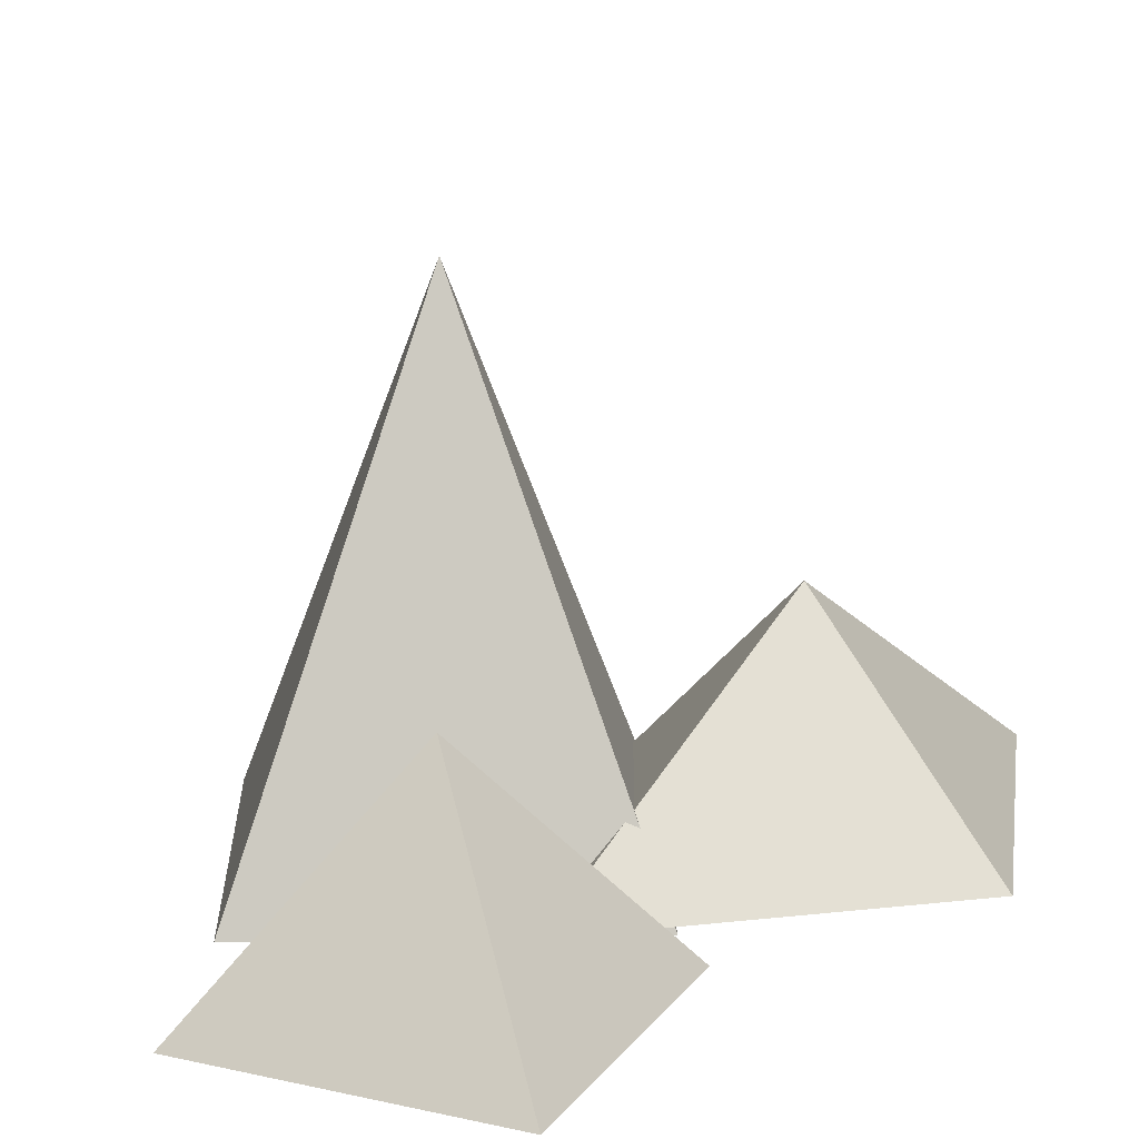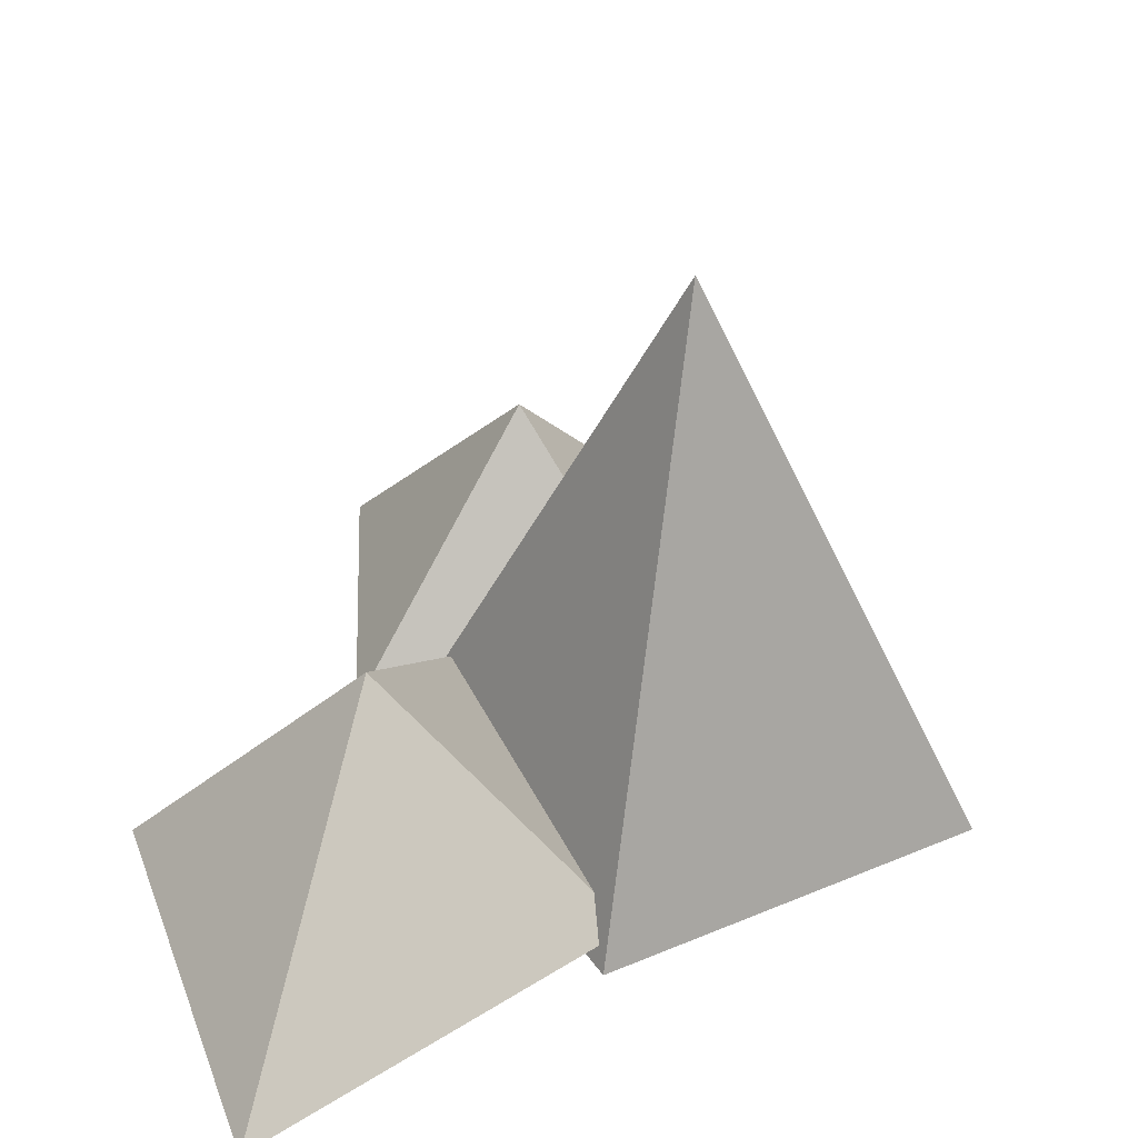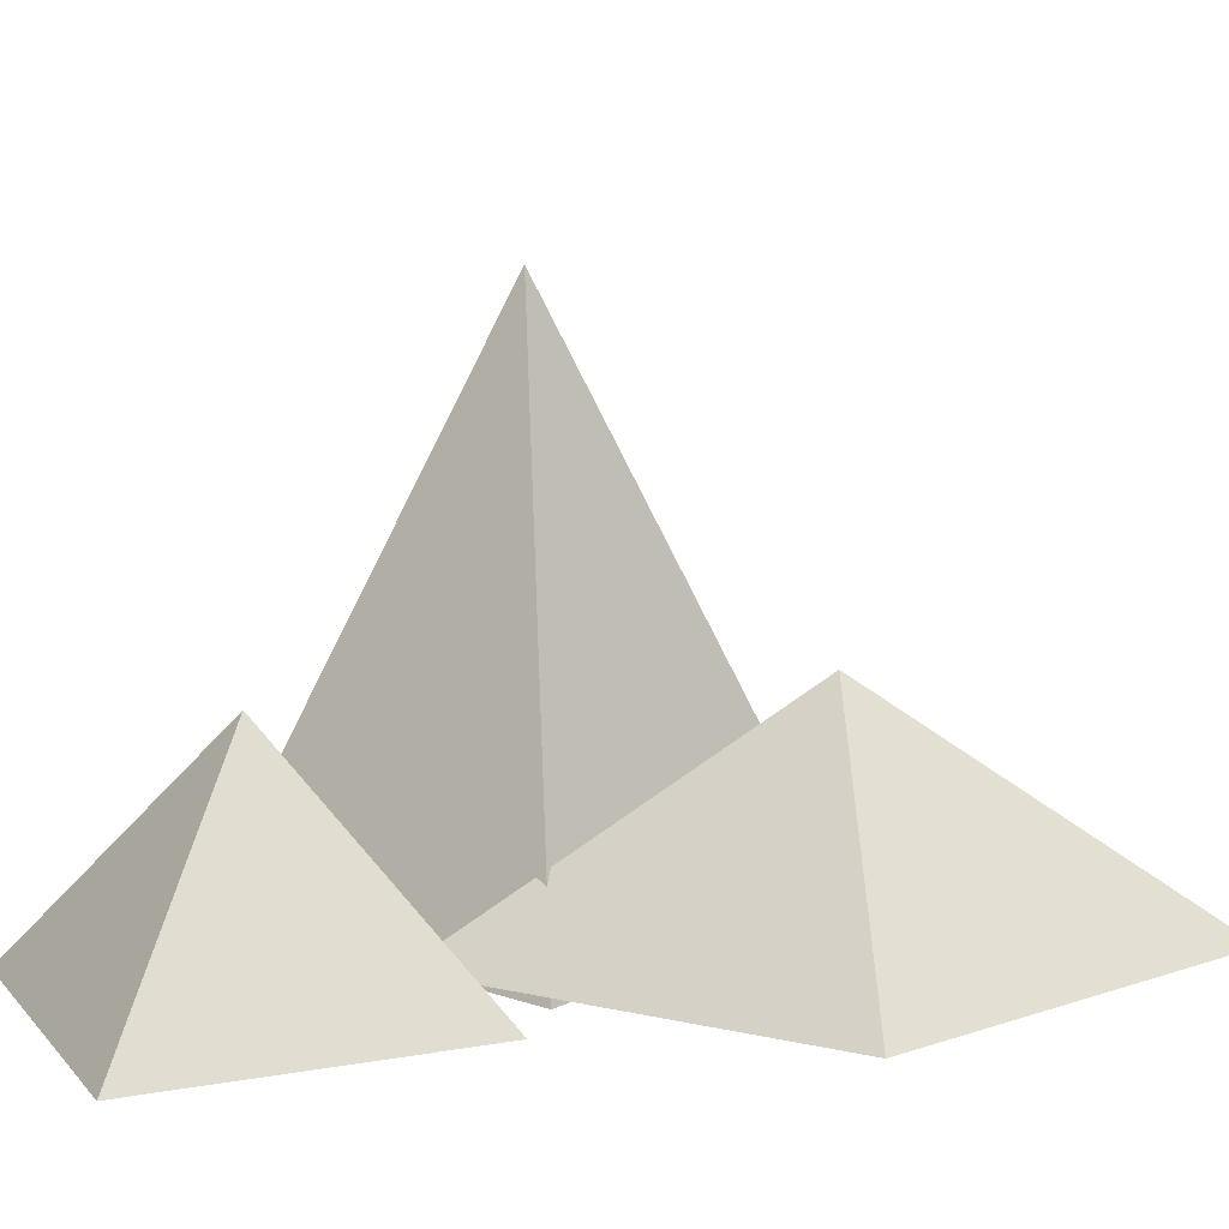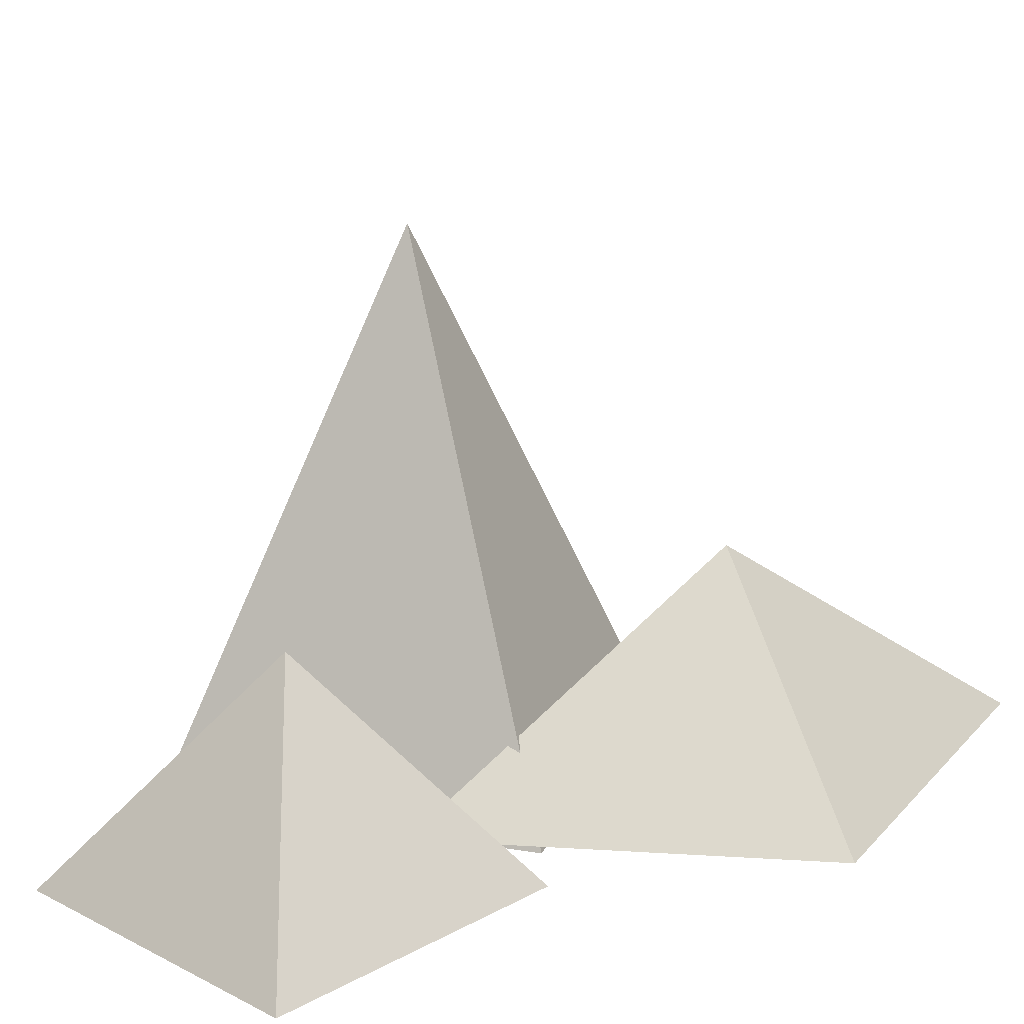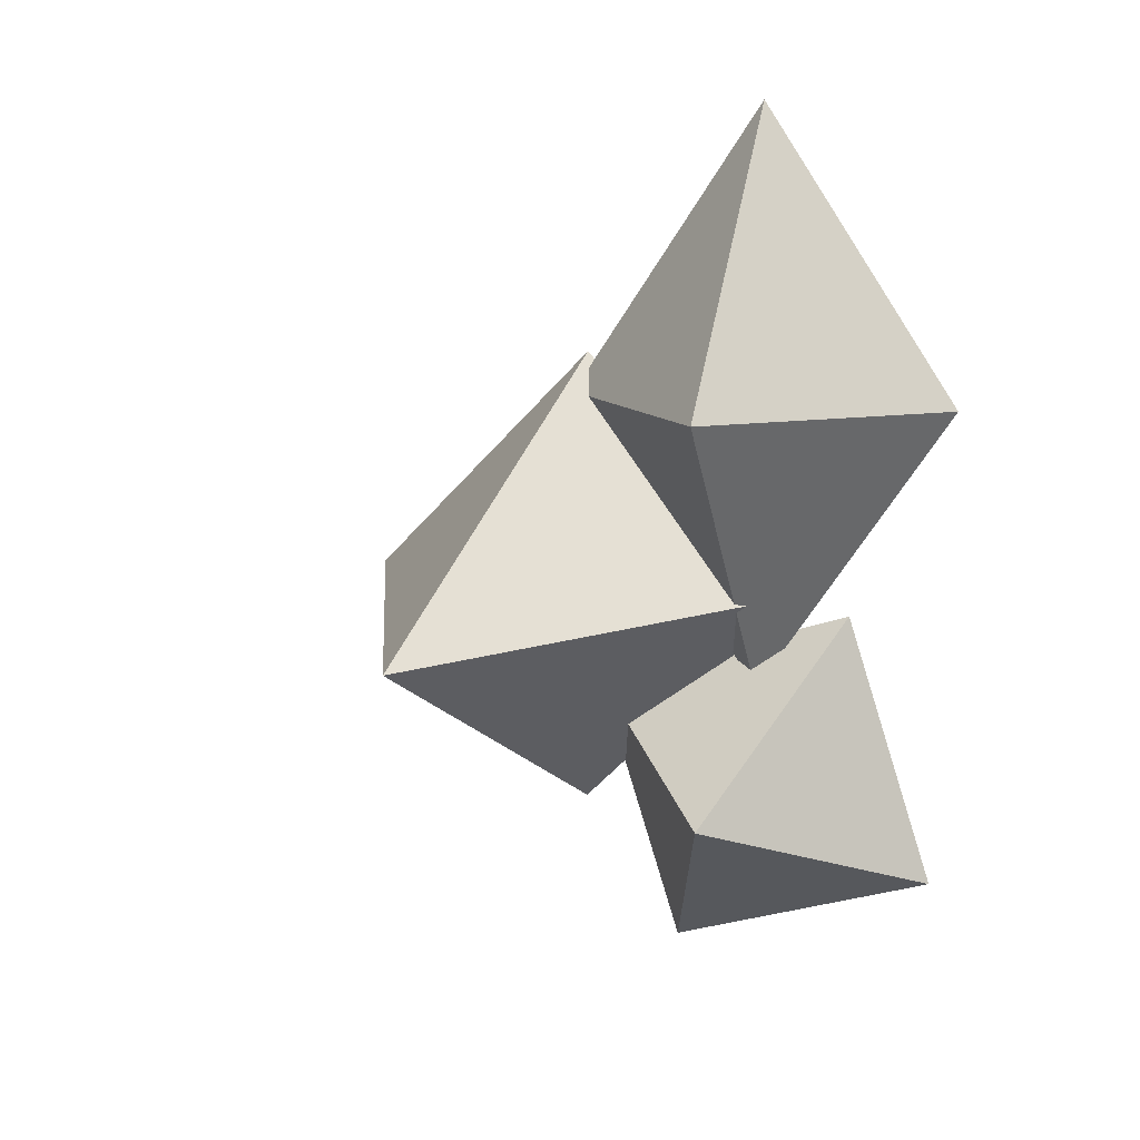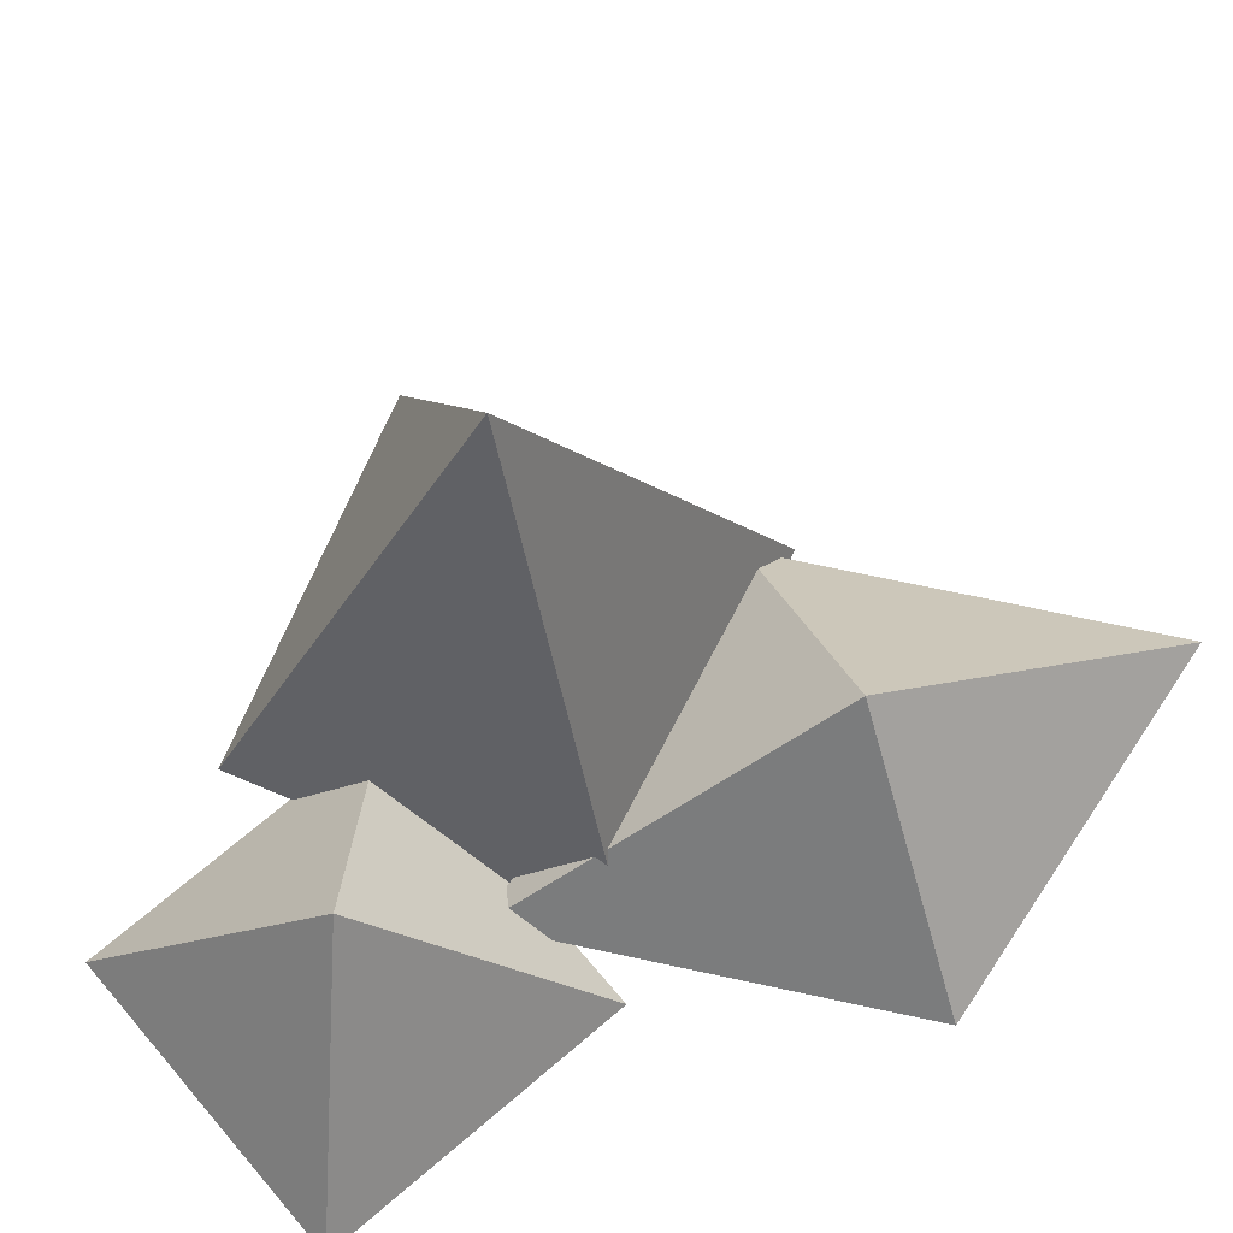
<metadata>
{"format":"obj","ext":"obj","renderer":"f3d","projection":"perspective","resolution":1024,"background":"white","views":[{"elev":16.5,"azim":-137.2,"up":"+Y"},{"elev":36.6,"azim":15.8,"up":"+Y"},{"elev":11.9,"azim":-95.2,"up":"+Y"},{"elev":19.5,"azim":-117.6,"up":"+Y"},{"elev":11.3,"azim":-157.2,"up":"+Z"},{"elev":70.0,"azim":-112.1,"up":"+Y"}]}
</metadata>
<code>
g default
v 9.954 -0.1526 -5.839
v 9.247 -0.1526 -4.802
v 9.954 -0.1526 -3.765
v 10.66 -0.1526 -4.802
v 9.954 0.5545 -4.802
g pPyramid20 group1
f 1 4 3 2
f 1 2 5
f 2 3 5
f 3 4 5
f 4 1 5
g default
v 10.63 -0.2045 -6.325
v 9.793 -0.2045 -5.493
v 10.63 -0.2045 -4.66
v 11.46 -0.2045 -5.493
v 10.63 1.442 -5.493
g group1 pPyramid18
f 6 9 8 7
f 6 7 10
f 7 8 10
f 8 9 10
f 9 6 10
g default
v 10.26 -0.2181 -6.823
v 9.316 -0.2181 -6.508
v 9.631 -0.2181 -5.559
v 10.58 -0.2181 -5.874
v 9.948 0.489 -6.191
g group1 pPyramid19
f 11 14 13 12
f 11 12 15
f 12 13 15
f 13 14 15
f 14 11 15

</code>
